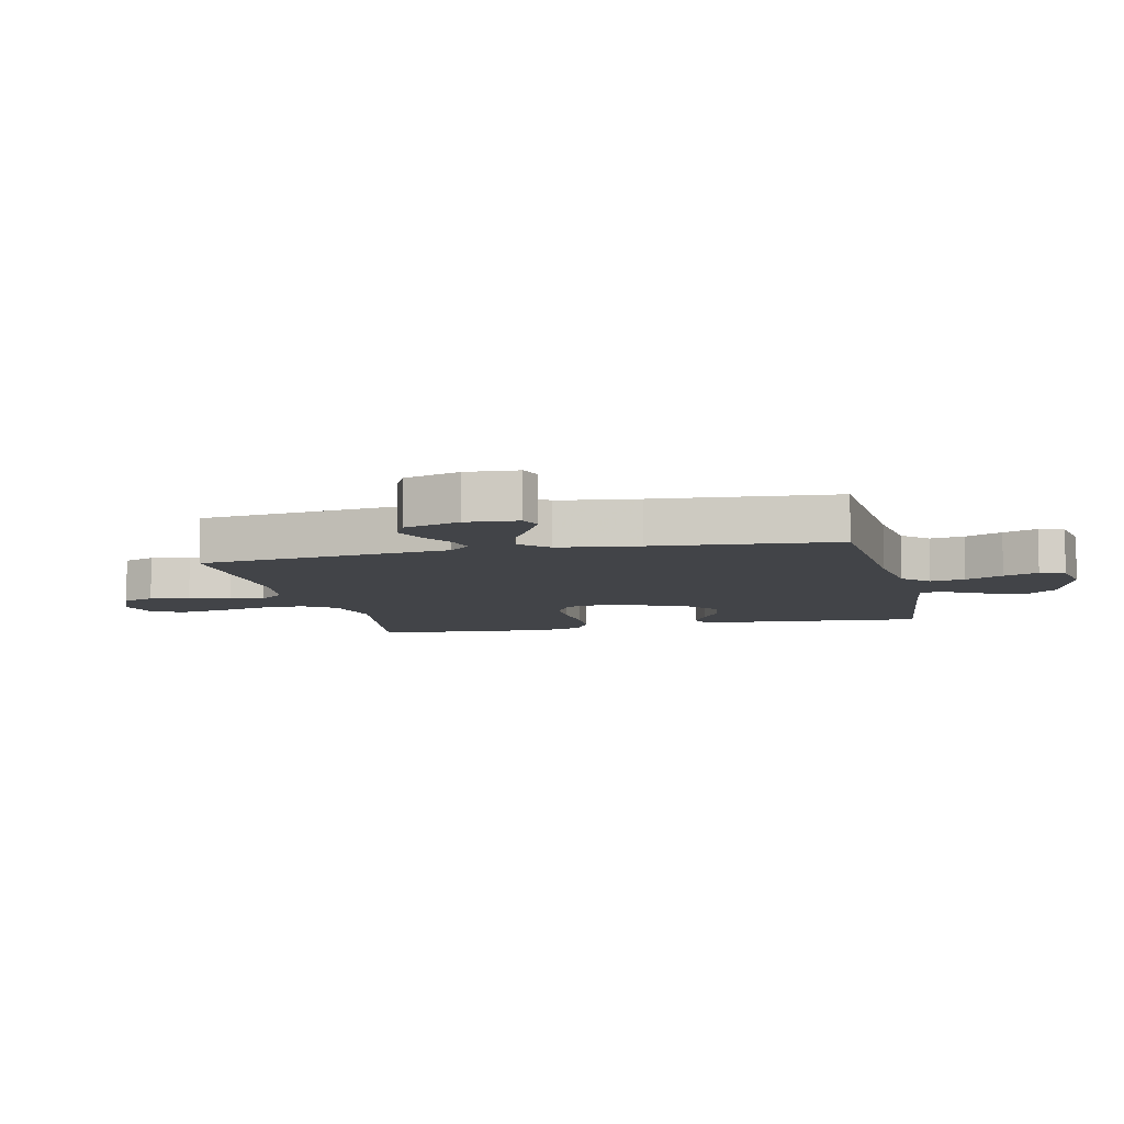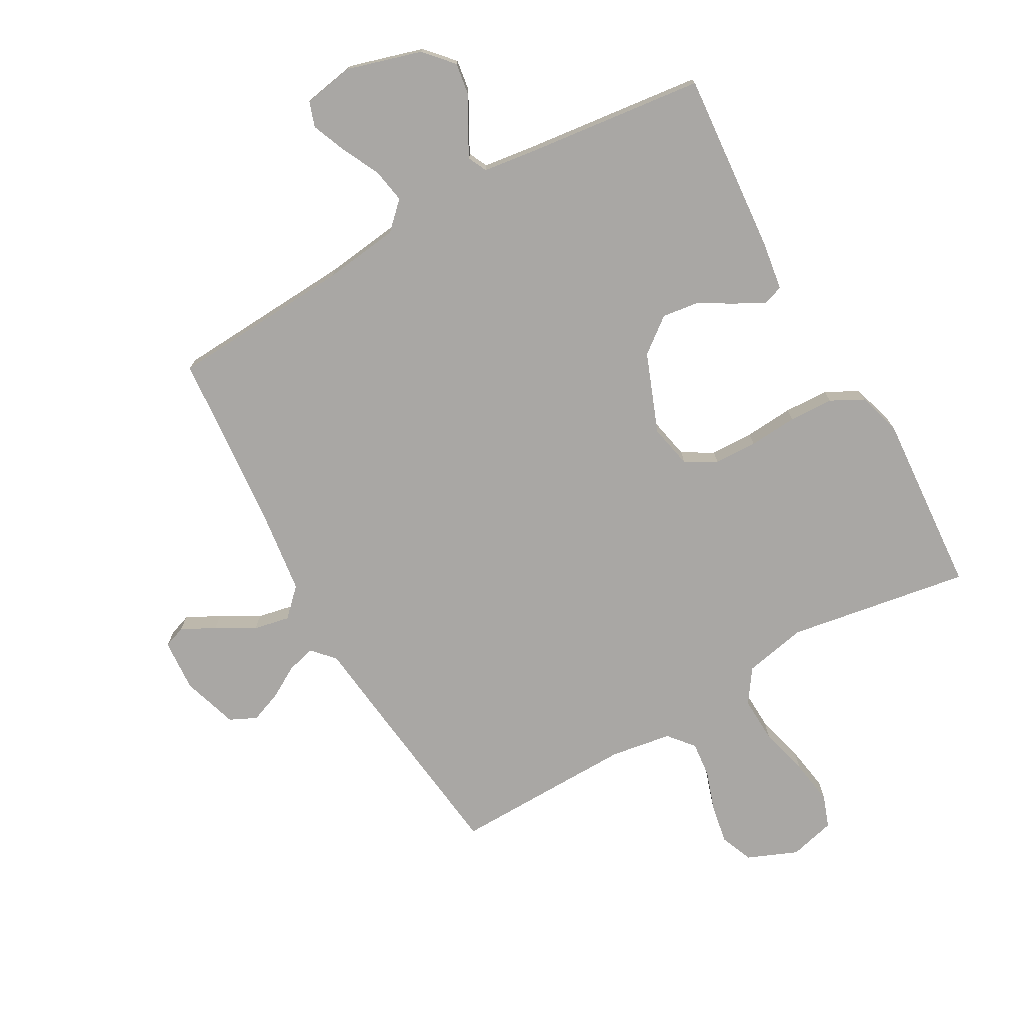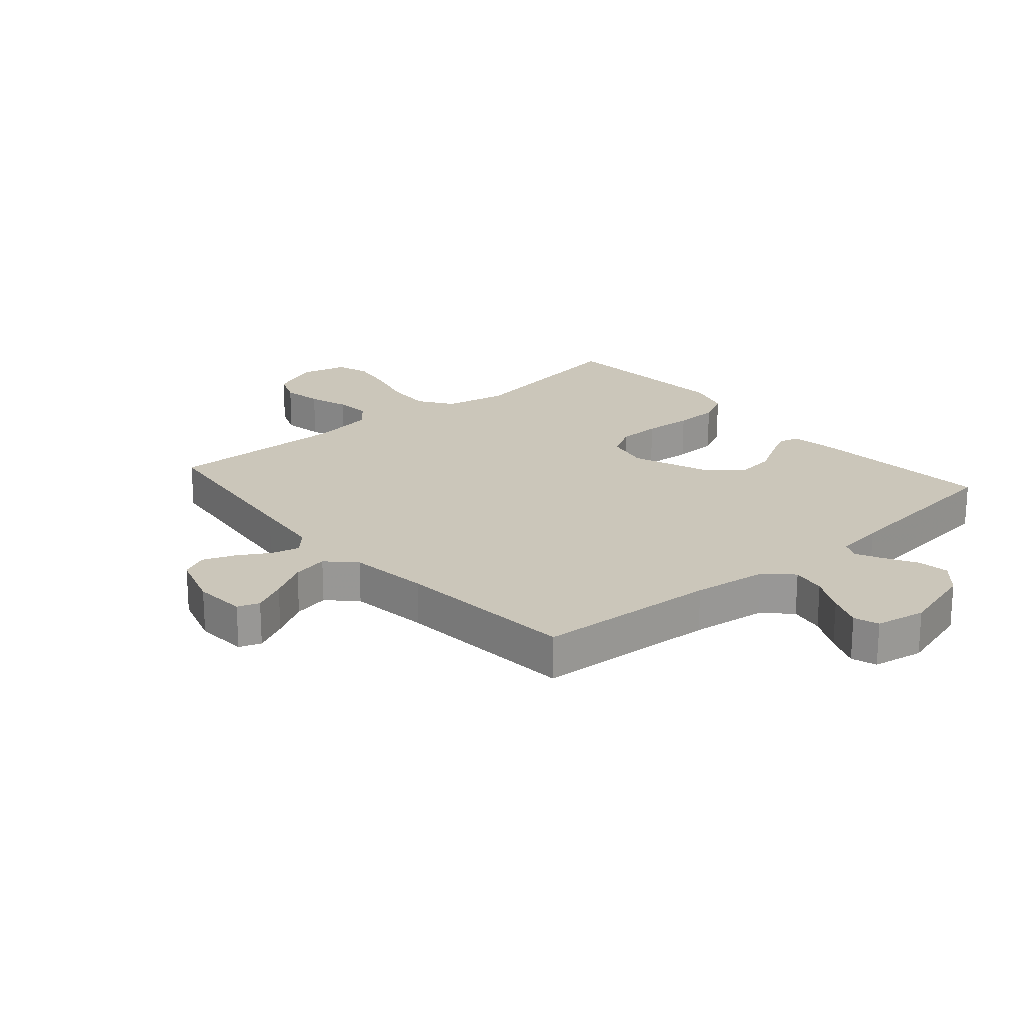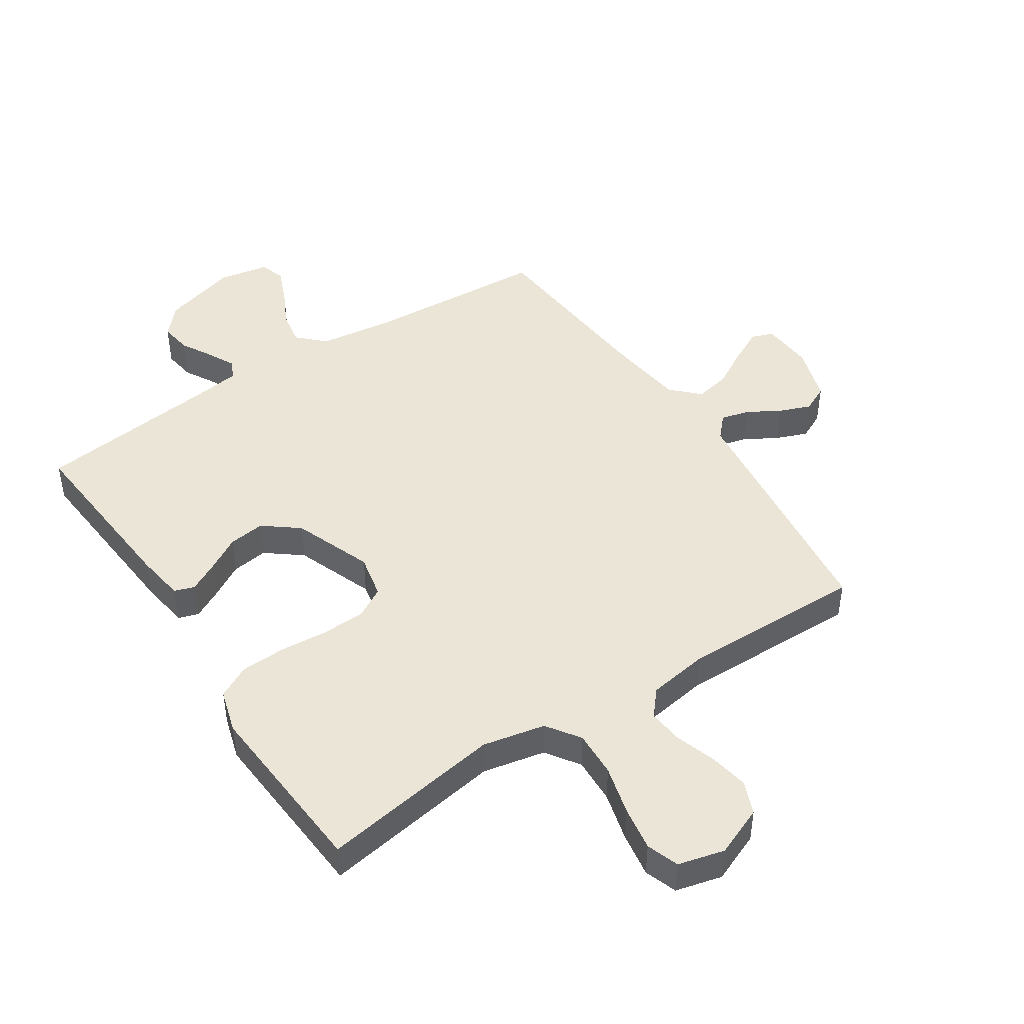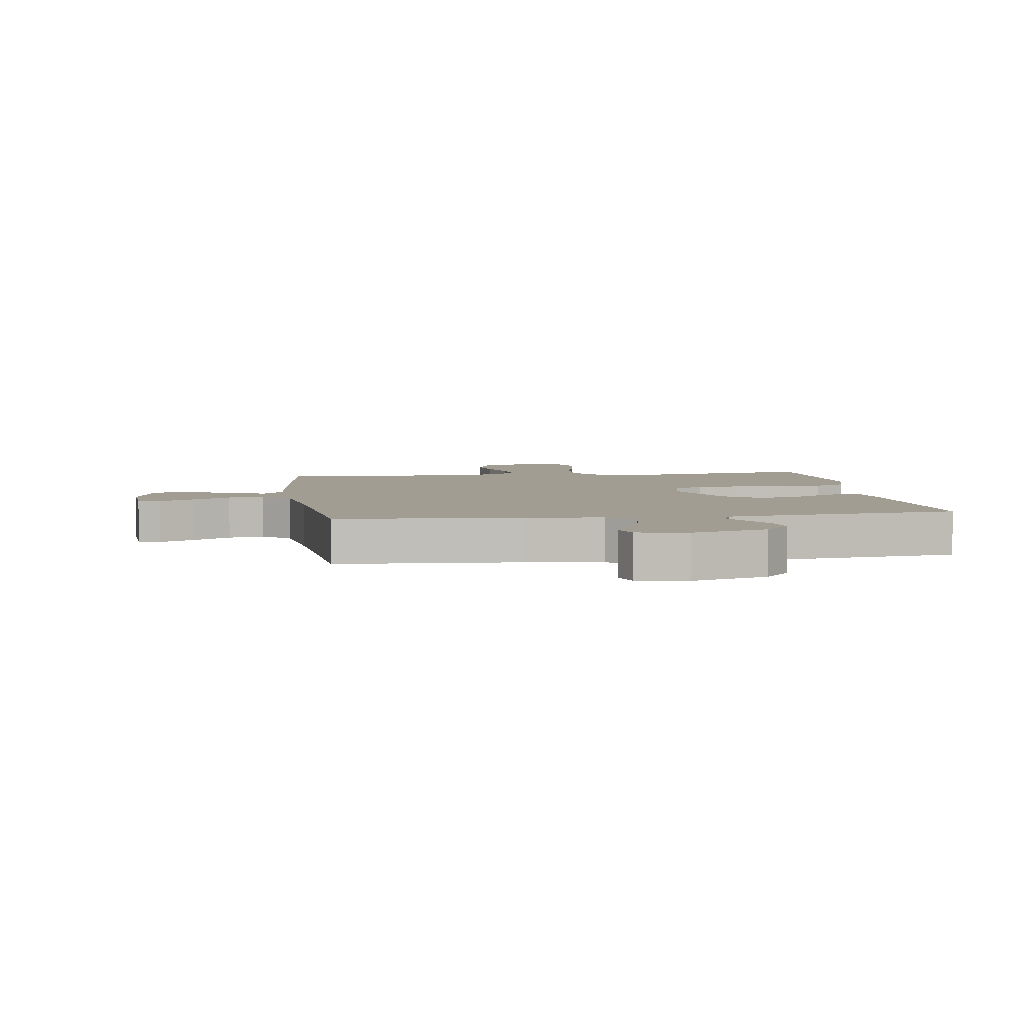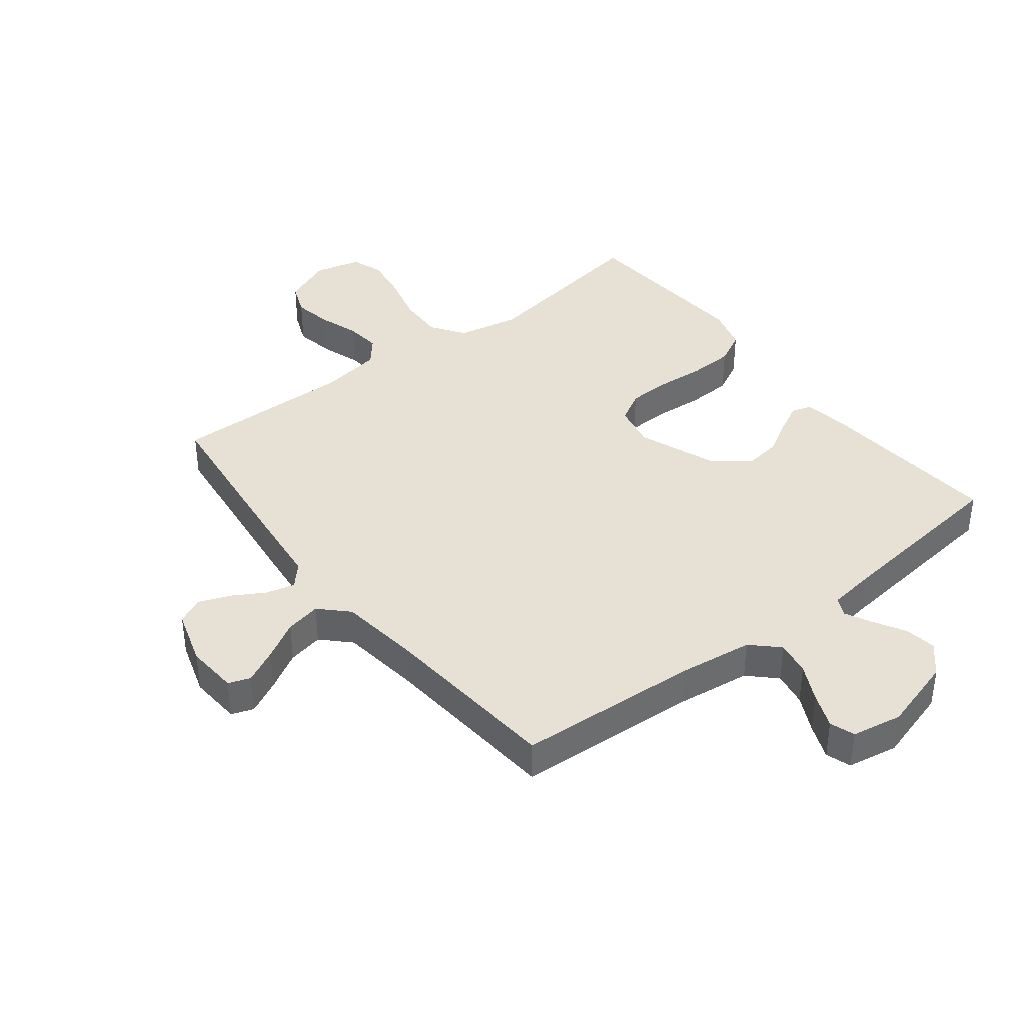
<metadata>
{"format":"obj","ext":"obj","renderer":"f3d","projection":"perspective","resolution":1024,"background":"white","views":[{"elev":-7.9,"azim":103.0,"up":"+Y"},{"elev":-74.7,"azim":-150.6,"up":"+Y"},{"elev":21.2,"azim":139.2,"up":"+Y"},{"elev":45.9,"azim":-33.2,"up":"+Y"},{"elev":4.7,"azim":171.7,"up":"+Y"},{"elev":39.2,"azim":142.1,"up":"+Y"}]}
</metadata>
<code>
v 0.5 0.07 0.5
v 0.536 0.07 0.2
v 0.549 0.07 0.086
v 0.582 0.07 0.05
v 0.629 0.07 0.062
v 0.682 0.07 0.093
v 0.734 0.07 0.113
v 0.778 0.07 0.092
v 0.807 0.07 0
v 0.801 0.07 -0.086
v 0.765 0.07 -0.099
v 0.709 0.07 -0.071
v 0.646 0.07 -0.035
v 0.587 0.07 -0.023
v 0.543 0.07 -0.067
v 0.526 0.07 -0.2
v 0.5 0.07 -0.5
v 0.2 0.07 -0.518
v 0.076 0.07 -0.534
v 0.033 0.07 -0.576
v 0.043 0.07 -0.633
v 0.074 0.07 -0.695
v 0.097 0.07 -0.752
v 0.083 0.07 -0.793
v 0 0.07 -0.808
v -0.123 0.07 -0.772
v -0.165 0.07 -0.725
v -0.157 0.07 -0.673
v -0.128 0.07 -0.622
v -0.105 0.07 -0.577
v -0.12 0.07 -0.546
v -0.2 0.07 -0.535
v -0.5 0.07 -0.5
v -0.475 0.07 -0.2
v -0.463 0.07 -0.12
v -0.43 0.07 -0.109
v -0.382 0.07 -0.134
v -0.325 0.07 -0.167
v -0.265 0.07 -0.175
v -0.207 0.07 -0.13
v -0.157 0.07 0
v -0.172 0.07 0.072
v -0.223 0.07 0.101
v -0.294 0.07 0.103
v -0.374 0.07 0.097
v -0.447 0.07 0.1
v -0.501 0.07 0.128
v -0.522 0.07 0.2
v -0.5 0.07 0.5
v -0.2 0.07 0.451
v -0.097 0.07 0.472
v -0.059 0.07 0.527
v -0.062 0.07 0.603
v -0.083 0.07 0.684
v -0.095 0.07 0.758
v -0.076 0.07 0.811
v 0 0.07 0.83
v 0.082 0.07 0.796
v 0.104 0.07 0.742
v 0.092 0.07 0.677
v 0.07 0.07 0.611
v 0.064 0.07 0.553
v 0.099 0.07 0.511
v 0.2 0.07 0.495
v 0.5 0 0.5
v 0.536 0 0.2
v 0.549 0 0.086
v 0.582 0 0.05
v 0.629 0 0.062
v 0.682 0 0.093
v 0.734 0 0.113
v 0.778 0 0.092
v 0.807 0 0
v 0.801 0 -0.086
v 0.765 0 -0.099
v 0.709 0 -0.071
v 0.646 0 -0.035
v 0.587 0 -0.023
v 0.543 0 -0.067
v 0.526 0 -0.2
v 0.5 0 -0.5
v 0.2 0 -0.518
v 0.076 0 -0.534
v 0.033 0 -0.576
v 0.043 0 -0.633
v 0.074 0 -0.695
v 0.097 0 -0.752
v 0.083 0 -0.793
v 0 0 -0.808
v -0.123 0 -0.772
v -0.165 0 -0.725
v -0.157 0 -0.673
v -0.128 0 -0.622
v -0.105 0 -0.577
v -0.12 0 -0.546
v -0.2 0 -0.535
v -0.5 0 -0.5
v -0.475 0 -0.2
v -0.463 0 -0.12
v -0.43 0 -0.109
v -0.382 0 -0.134
v -0.325 0 -0.167
v -0.265 0 -0.175
v -0.207 0 -0.13
v -0.157 0 0
v -0.172 0 0.072
v -0.223 0 0.101
v -0.294 0 0.103
v -0.374 0 0.097
v -0.447 0 0.1
v -0.501 0 0.128
v -0.522 0 0.2
v -0.5 0 0.5
v -0.2 0 0.451
v -0.097 0 0.472
v -0.059 0 0.527
v -0.062 0 0.603
v -0.083 0 0.684
v -0.095 0 0.758
v -0.076 0 0.811
v 0 0 0.83
v 0.082 0 0.796
v 0.104 0 0.742
v 0.092 0 0.677
v 0.07 0 0.611
v 0.064 0 0.553
v 0.099 0 0.511
v 0.2 0 0.495
f 58 59 60 61
f 58 61 62
f 57 58 62
f 56 57 62
f 53 54 55 56
f 53 56 62
f 52 53 62 63
f 47 48 49 50
f 47 50 51
f 44 45 46 47
f 43 44 47 51
f 42 43 51 52
f 35 36 37 38
f 33 34 35 38
f 32 33 38 39
f 31 32 39 40
f 26 27 28 29
f 26 29 30
f 25 26 30
f 24 25 30
f 21 22 23 24
f 21 24 30 31
f 16 17 18
f 15 16 18 19
f 10 11 12 13
f 8 9 10 13
f 8 13 14
f 5 6 7 8
f 4 5 8 14
f 3 4 14 15
f 64 1 2 3
f 41 42 52 63
f 20 21 31 40
f 40 41 63 64
f 19 20 40 64
f 3 15 19 64
f 125 124 123 122
f 126 125 122
f 126 122 121
f 126 121 120
f 120 119 118 117
f 126 120 117
f 127 126 117 116
f 114 113 112 111
f 115 114 111
f 111 110 109 108
f 115 111 108 107
f 116 115 107 106
f 102 101 100 99
f 102 99 98 97
f 103 102 97 96
f 104 103 96 95
f 93 92 91 90
f 94 93 90
f 94 90 89
f 94 89 88
f 88 87 86 85
f 95 94 88 85
f 82 81 80
f 83 82 80 79
f 77 76 75 74
f 77 74 73 72
f 78 77 72
f 72 71 70 69
f 78 72 69 68
f 79 78 68 67
f 67 66 65 128
f 127 116 106 105
f 104 95 85 84
f 128 127 105 104
f 128 104 84 83
f 128 83 79 67
f 1 65 66 2
f 2 66 67 3
f 3 67 68 4
f 4 68 69 5
f 5 69 70 6
f 6 70 71 7
f 7 71 72 8
f 8 72 73 9
f 9 73 74 10
f 10 74 75 11
f 11 75 76 12
f 12 76 77 13
f 13 77 78 14
f 14 78 79 15
f 15 79 80 16
f 16 80 81 17
f 17 81 82 18
f 18 82 83 19
f 19 83 84 20
f 20 84 85 21
f 21 85 86 22
f 22 86 87 23
f 23 87 88 24
f 24 88 89 25
f 25 89 90 26
f 26 90 91 27
f 27 91 92 28
f 28 92 93 29
f 29 93 94 30
f 30 94 95 31
f 31 95 96 32
f 32 96 97 33
f 33 97 98 34
f 34 98 99 35
f 35 99 100 36
f 36 100 101 37
f 37 101 102 38
f 38 102 103 39
f 39 103 104 40
f 40 104 105 41
f 41 105 106 42
f 42 106 107 43
f 43 107 108 44
f 44 108 109 45
f 45 109 110 46
f 46 110 111 47
f 47 111 112 48
f 48 112 113 49
f 49 113 114 50
f 50 114 115 51
f 51 115 116 52
f 52 116 117 53
f 53 117 118 54
f 54 118 119 55
f 55 119 120 56
f 56 120 121 57
f 57 121 122 58
f 58 122 123 59
f 59 123 124 60
f 60 124 125 61
f 61 125 126 62
f 62 126 127 63
f 63 127 128 64
f 64 128 65 1

</code>
